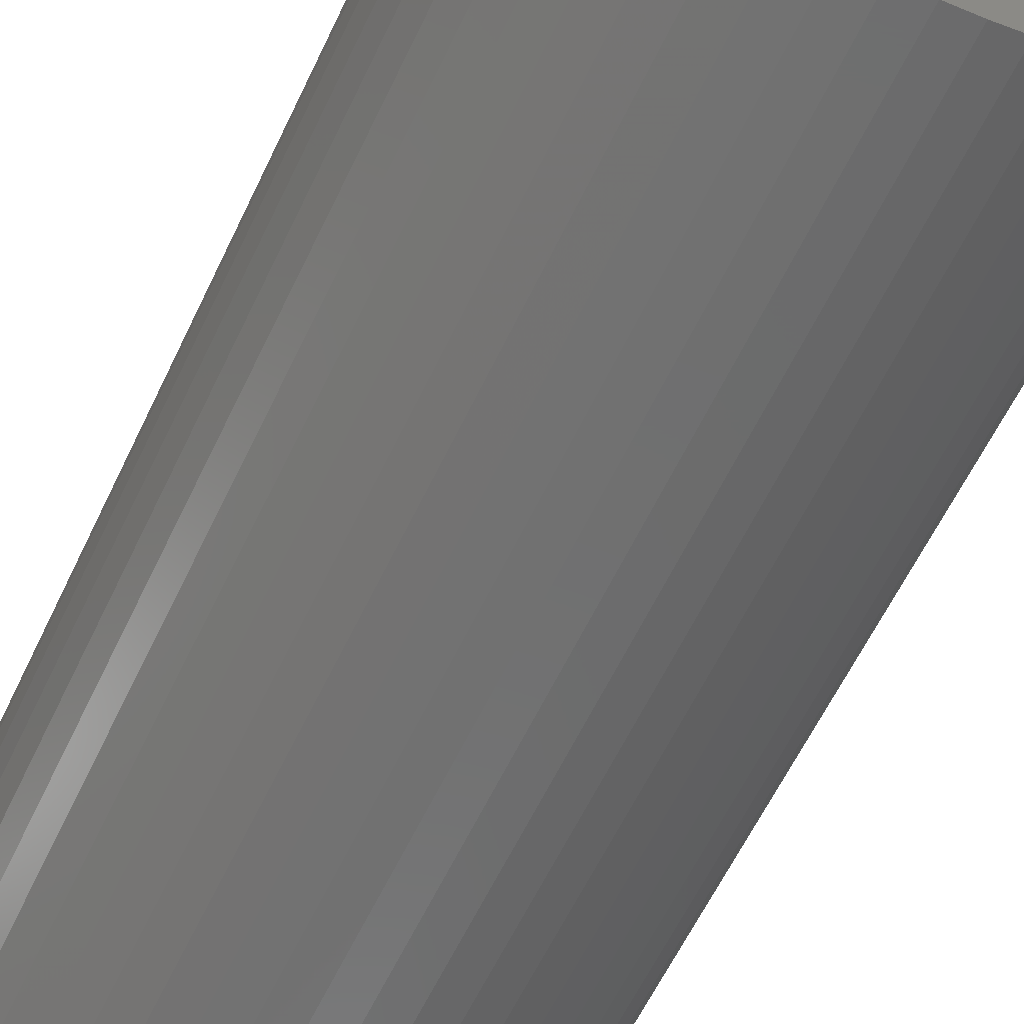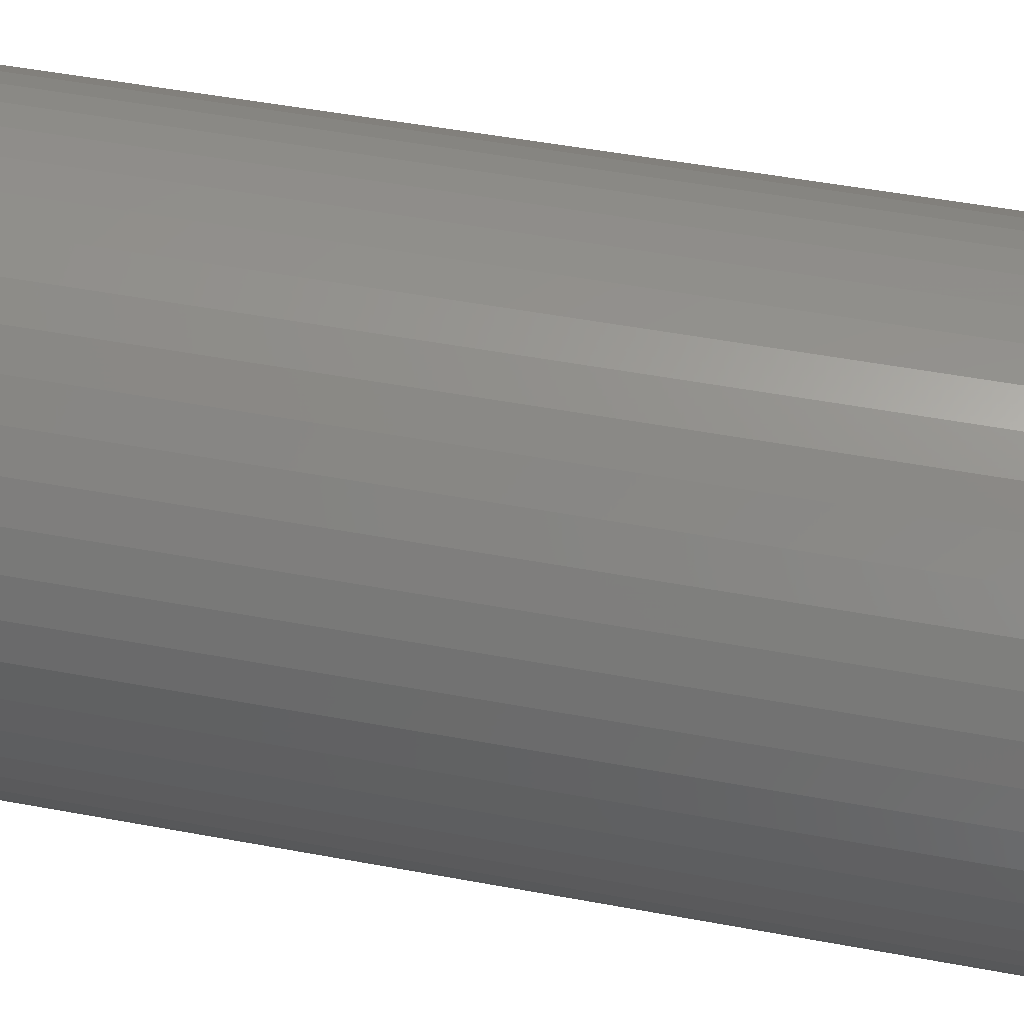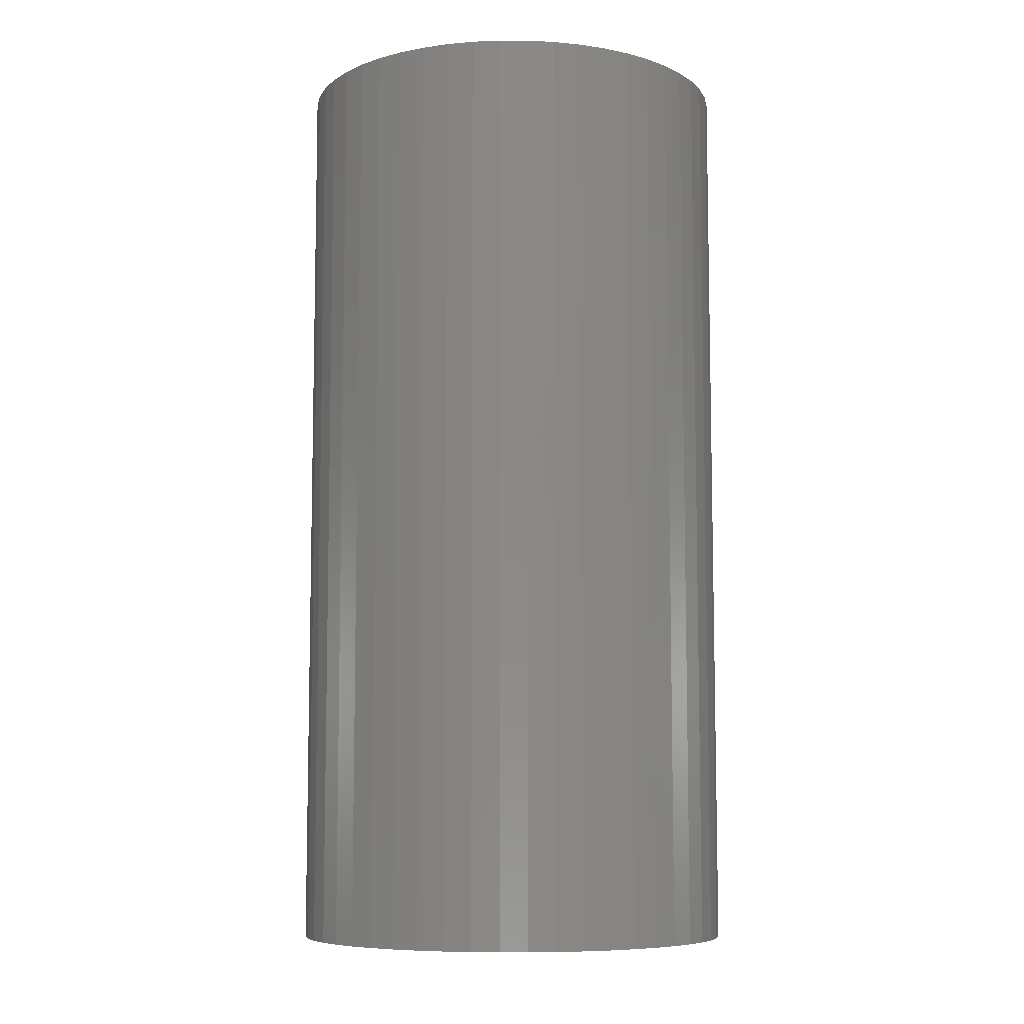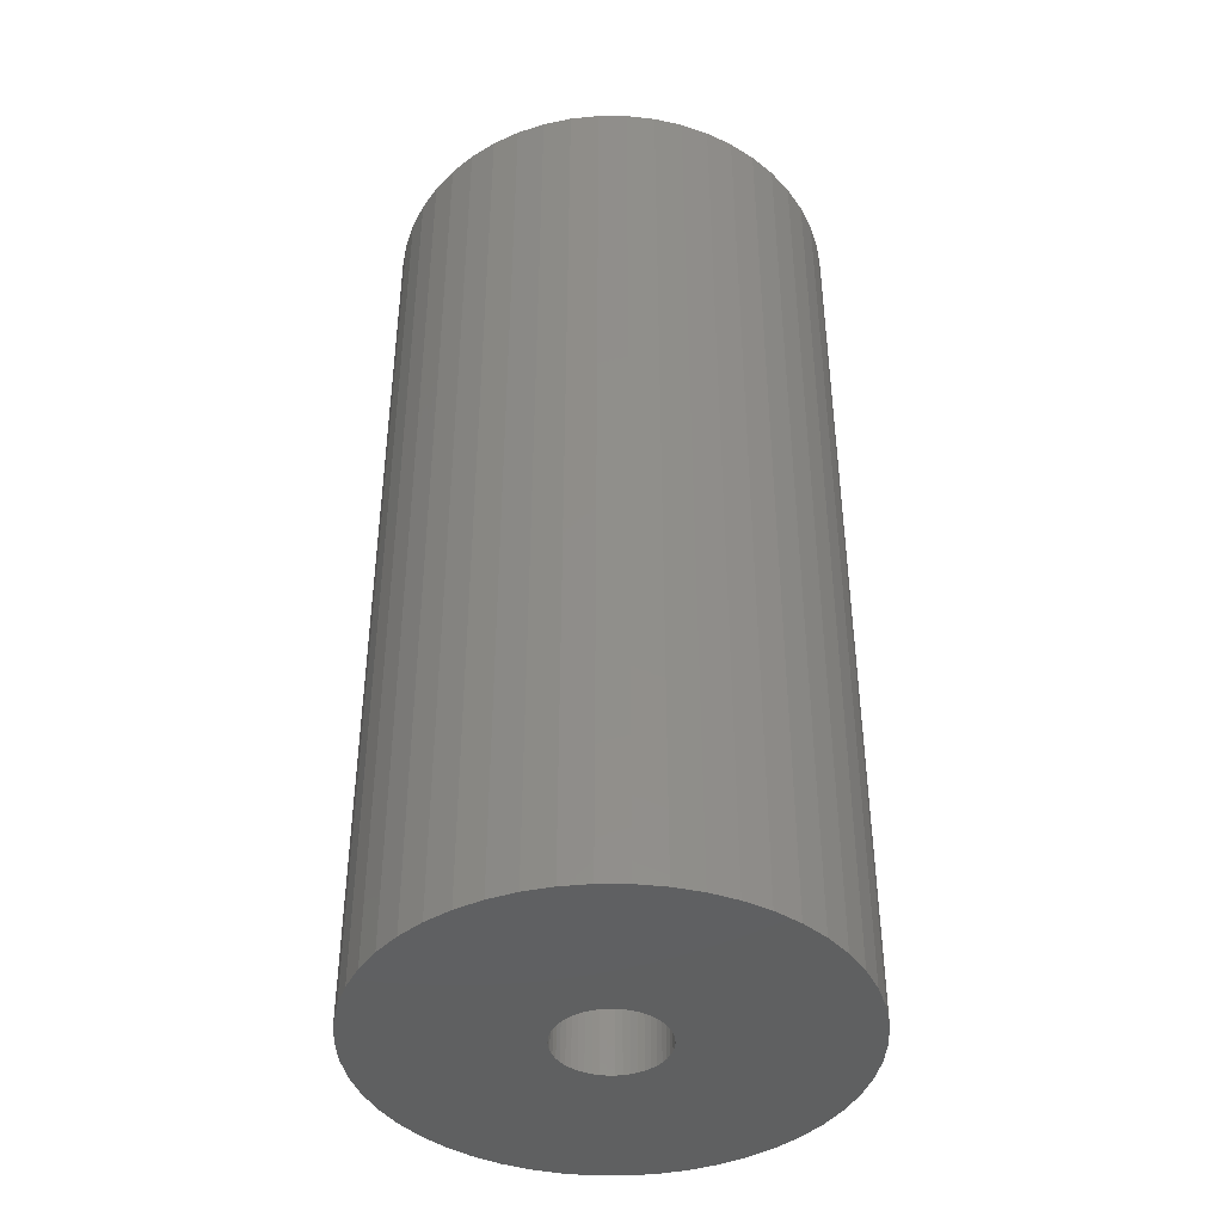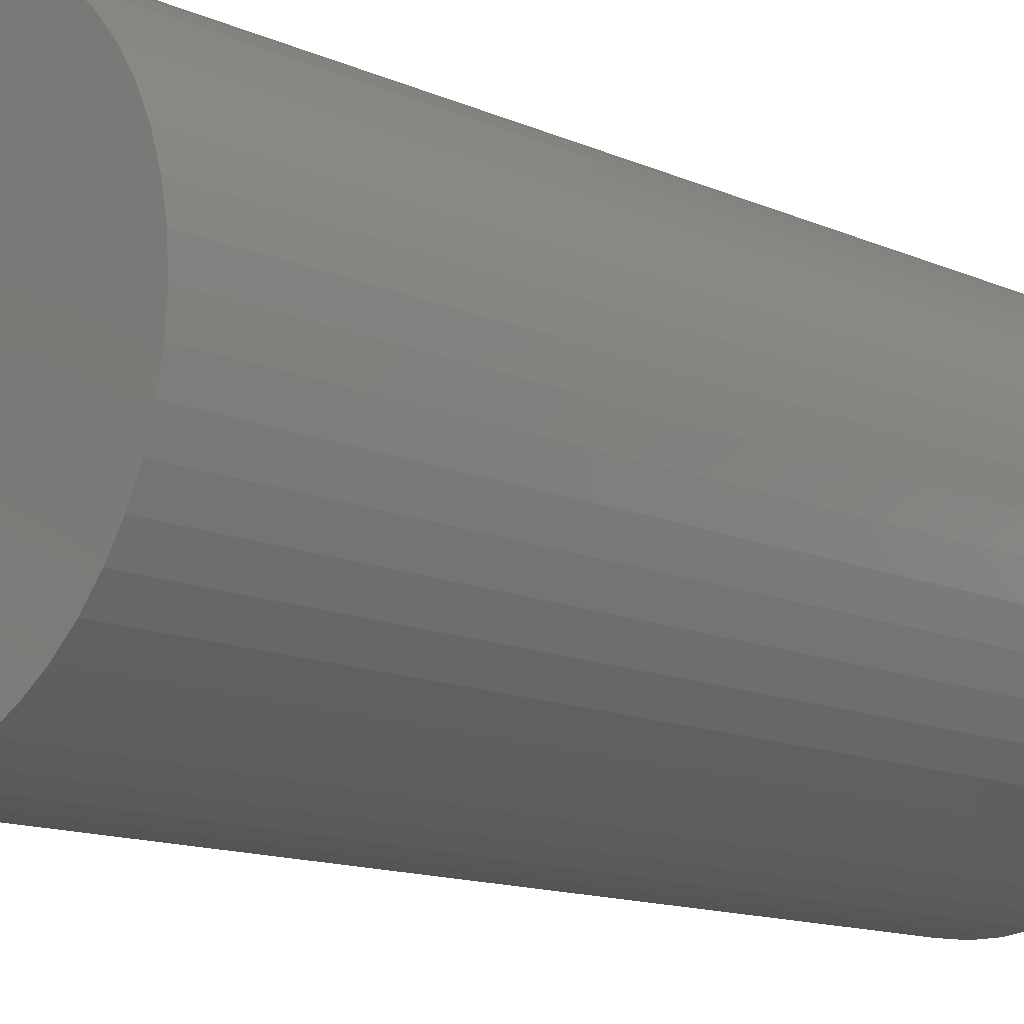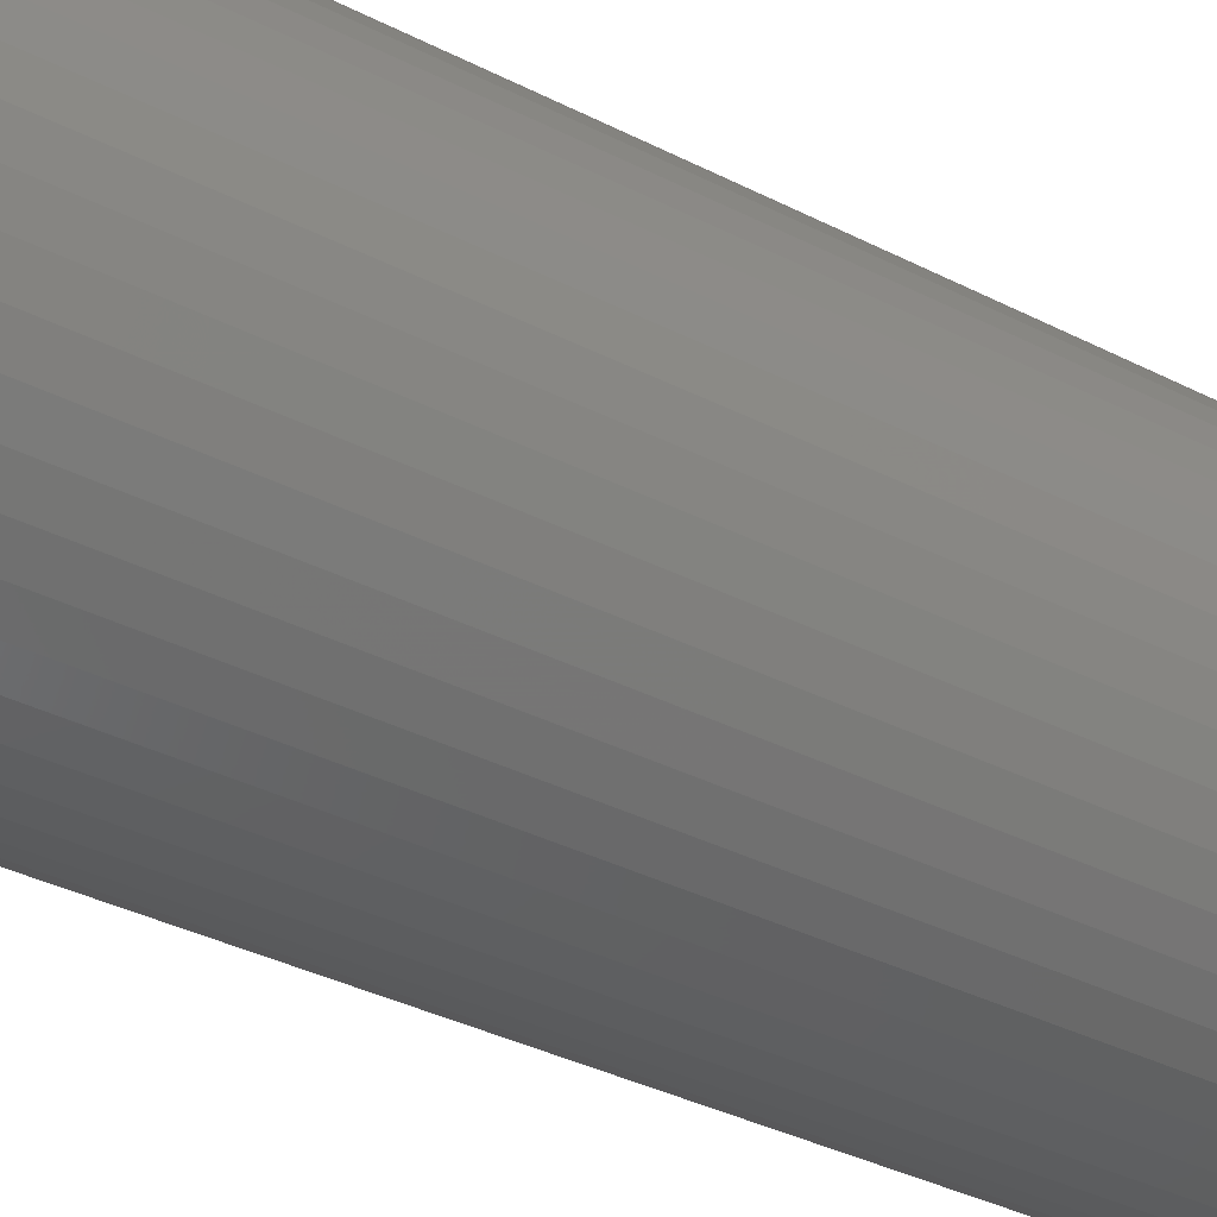
<metadata>
{"format":"stl","ext":"stl","renderer":"f3d","projection":"perspective","resolution":1024,"background":"white","views":[{"elev":-61.1,"azim":154.6,"up":"+Y"},{"elev":48.9,"azim":101.8,"up":"+Y"},{"elev":-7.9,"azim":71.5,"up":"+Z"},{"elev":-41.5,"azim":35.7,"up":"+Z"},{"elev":-12.8,"azim":44.1,"up":"+Y"},{"elev":-37.8,"azim":57.2,"up":"+Y"}]}
</metadata>
<code>
# stl→obj: 200 verts, 400 faces
v 13 0 27
v 12.9 1.629 -27
v 12.9 1.629 27
v 13 0 -27
v -13 0 -27
v -12.9 1.629 27
v -12.9 1.629 -27
v -13 0 27
v 0.8163 12.97 -27
v -0.8163 12.97 27
v 0.8163 12.97 27
v -0.8163 12.97 -27
v -0.8163 -12.97 -27
v 0.8163 -12.97 27
v -0.8163 -12.97 27
v 0.8163 -12.97 -27
v 9.477 -8.899 27
v 10.52 -7.641 -27
v 10.52 -7.641 27
v 9.477 -8.899 -27
v 9.477 8.899 -27
v 8.287 10.02 27
v 9.477 8.899 27
v 8.287 10.02 -27
v -8.287 10.02 -27
v -9.477 8.899 27
v -8.287 10.02 27
v -9.477 8.899 -27
v -4.017 12.36 -27
v -5.535 11.76 27
v -4.017 12.36 27
v -5.535 11.76 -27
v 12.09 4.786 27
v 11.39 6.263 -27
v 11.39 6.263 27
v 12.09 4.786 -27
v 5.535 11.76 -27
v 4.017 12.36 27
v 5.535 11.76 27
v 4.017 12.36 -27
v 6.966 10.98 -27
v 6.966 10.98 27
v -12.09 4.786 -27
v -11.39 6.263 27
v -11.39 6.263 -27
v -12.09 4.786 27
v -10.52 7.641 -27
v -10.52 7.641 27
v 3 0 27
v 2.976 0.376 27
v 12.59 3.233 27
v 12.9 -1.629 27
v 2.906 0.7461 27
v 2.976 -0.376 27
v 2.789 1.104 27
v 12.59 -3.233 27
v 2.629 1.445 27
v 10.52 7.641 27
v 2.906 -0.7461 27
v 2.427 1.763 27
v 12.09 -4.786 27
v 2.187 2.054 27
v 2.789 -1.104 27
v 1.912 2.312 27
v 11.39 -6.263 27
v 1.607 2.533 27
v 2.629 -1.445 27
v 1.277 2.714 27
v 2.427 -1.763 27
v 0.9271 2.853 27
v 2.436 12.77 27
v 0.5621 2.947 27
v 0.1884 2.994 27
v -0.1884 2.994 27
v -0.5621 2.947 27
v -2.436 12.77 27
v -0.9271 2.853 27
v -1.277 2.714 27
v -1.607 2.533 27
v -6.966 10.98 27
v -1.912 2.312 27
v -2.187 2.054 27
v -2.427 1.763 27
v 2.187 -2.054 27
v 8.287 -10.02 27
v 1.912 -2.312 27
v 6.966 -10.98 27
v 1.607 -2.533 27
v 5.535 -11.76 27
v 1.277 -2.714 27
v 4.017 -12.36 27
v 0.9271 -2.853 27
v 2.436 -12.77 27
v 0.5621 -2.947 27
v 0.1884 -2.994 27
v -0.1884 -2.994 27
v -0.5621 -2.947 27
v -2.436 -12.77 27
v -0.9271 -2.853 27
v -4.017 -12.36 27
v -1.277 -2.714 27
v -5.535 -11.76 27
v -1.607 -2.533 27
v -6.966 -10.98 27
v -1.912 -2.312 27
v -8.287 -10.02 27
v -2.187 -2.054 27
v -9.477 -8.899 27
v -2.427 -1.763 27
v -10.52 -7.641 27
v -2.629 -1.445 27
v -11.39 -6.263 27
v -2.789 -1.104 27
v -12.09 -4.786 27
v -2.906 -0.7461 27
v -12.59 -3.233 27
v -2.976 -0.376 27
v -12.9 -1.629 27
v -3 0 27
v -2.629 1.445 27
v -2.789 1.104 27
v -2.906 0.7461 27
v -12.59 3.233 27
v -2.976 0.376 27
v -2.436 12.77 -27
v 3 0 -27
v 12.9 -1.629 -27
v 2.976 -0.376 -27
v 12.59 -3.233 -27
v 2.906 -0.7461 -27
v 12.09 -4.786 -27
v 2.976 0.376 -27
v 2.789 -1.104 -27
v 11.39 -6.263 -27
v 12.59 3.233 -27
v 2.629 -1.445 -27
v 2.906 0.7461 -27
v 2.427 -1.763 -27
v 2.187 -2.054 -27
v 8.287 -10.02 -27
v 2.789 1.104 -27
v 1.912 -2.312 -27
v 6.966 -10.98 -27
v 1.607 -2.533 -27
v 5.535 -11.76 -27
v 2.629 1.445 -27
v 1.277 -2.714 -27
v 4.017 -12.36 -27
v 10.52 7.641 -27
v 2.427 1.763 -27
v 0.9271 -2.853 -27
v 2.436 -12.77 -27
v 0.5621 -2.947 -27
v 0.1884 -2.994 -27
v -0.1884 -2.994 -27
v -0.5621 -2.947 -27
v -2.436 -12.77 -27
v -0.9271 -2.853 -27
v -4.017 -12.36 -27
v -1.277 -2.714 -27
v -5.535 -11.76 -27
v -1.607 -2.533 -27
v -6.966 -10.98 -27
v -1.912 -2.312 -27
v -8.287 -10.02 -27
v -2.187 -2.054 -27
v -9.477 -8.899 -27
v -2.427 -1.763 -27
v -10.52 -7.641 -27
v 2.187 2.054 -27
v 1.912 2.312 -27
v 1.607 2.533 -27
v 1.277 2.714 -27
v 0.9271 2.853 -27
v 2.436 12.77 -27
v 0.5621 2.947 -27
v 0.1884 2.994 -27
v -0.1884 2.994 -27
v -0.5621 2.947 -27
v -0.9271 2.853 -27
v -1.277 2.714 -27
v -1.607 2.533 -27
v -6.966 10.98 -27
v -1.912 2.312 -27
v -2.187 2.054 -27
v -2.427 1.763 -27
v -2.629 1.445 -27
v -2.789 1.104 -27
v -2.906 0.7461 -27
v -12.59 3.233 -27
v -2.976 0.376 -27
v -3 0 -27
v -2.629 -1.445 -27
v -11.39 -6.263 -27
v -2.789 -1.104 -27
v -12.09 -4.786 -27
v -2.906 -0.7461 -27
v -12.59 -3.233 -27
v -2.976 -0.376 -27
v -12.9 -1.629 -27
f 1 2 3
f 2 1 4
f 5 6 7
f 6 5 8
f 9 10 11
f 10 9 12
f 13 14 15
f 14 13 16
f 17 18 19
f 18 17 20
f 21 22 23
f 22 21 24
f 25 26 27
f 26 25 28
f 29 30 31
f 30 29 32
f 33 34 35
f 34 33 36
f 37 38 39
f 38 37 40
f 41 39 42
f 39 41 37
f 43 44 45
f 44 43 46
f 47 26 28
f 26 47 48
f 49 1 3
f 50 3 51
f 1 49 52
f 53 51 33
f 54 52 49
f 55 33 35
f 52 54 56
f 57 35 58
f 59 56 54
f 60 58 23
f 56 59 61
f 62 23 22
f 63 61 59
f 64 22 42
f 61 63 65
f 66 42 39
f 67 65 63
f 68 39 38
f 65 67 19
f 69 19 67
f 3 50 49
f 51 53 50
f 33 55 53
f 35 57 55
f 70 38 71
f 58 60 57
f 23 62 60
f 22 64 62
f 42 66 64
f 39 68 66
f 38 70 68
f 72 71 11
f 71 72 70
f 11 73 72
f 11 74 73
f 10 74 11
f 74 10 75
f 76 75 10
f 75 76 77
f 31 77 76
f 77 31 78
f 30 78 31
f 78 30 79
f 80 79 30
f 79 80 81
f 27 81 80
f 81 27 82
f 26 82 27
f 82 26 83
f 48 83 26
f 19 69 17
f 84 17 69
f 17 84 85
f 86 85 84
f 85 86 87
f 88 87 86
f 87 88 89
f 90 89 88
f 89 90 91
f 92 91 90
f 91 92 93
f 94 93 92
f 93 94 14
f 95 14 94
f 96 14 95
f 15 96 97
f 96 15 14
f 98 97 99
f 100 99 101
f 102 101 103
f 104 103 105
f 106 105 107
f 108 107 109
f 97 98 15
f 110 109 111
f 112 111 113
f 114 113 115
f 116 115 117
f 118 117 119
f 83 48 120
f 99 100 98
f 44 120 48
f 101 102 100
f 120 44 121
f 103 104 102
f 46 121 44
f 105 106 104
f 121 46 122
f 107 108 106
f 123 122 46
f 109 110 108
f 122 123 124
f 111 112 110
f 6 124 123
f 113 114 112
f 124 6 119
f 115 116 114
f 8 119 6
f 117 118 116
f 119 8 118
f 125 31 76
f 31 125 29
f 126 4 127
f 128 127 129
f 4 126 2
f 130 129 131
f 132 2 126
f 133 131 134
f 2 132 135
f 136 134 18
f 137 135 132
f 138 18 20
f 135 137 36
f 139 20 140
f 141 36 137
f 142 140 143
f 36 141 34
f 144 143 145
f 146 34 141
f 147 145 148
f 34 146 149
f 150 149 146
f 127 128 126
f 129 130 128
f 131 133 130
f 134 136 133
f 151 148 152
f 18 138 136
f 20 139 138
f 140 142 139
f 143 144 142
f 145 147 144
f 148 151 147
f 153 152 16
f 152 153 151
f 16 154 153
f 16 155 154
f 13 155 16
f 155 13 156
f 157 156 13
f 156 157 158
f 159 158 157
f 158 159 160
f 161 160 159
f 160 161 162
f 163 162 161
f 162 163 164
f 165 164 163
f 164 165 166
f 167 166 165
f 166 167 168
f 169 168 167
f 149 150 21
f 170 21 150
f 21 170 24
f 171 24 170
f 24 171 41
f 172 41 171
f 41 172 37
f 173 37 172
f 37 173 40
f 174 40 173
f 40 174 175
f 176 175 174
f 175 176 9
f 177 9 176
f 178 9 177
f 12 178 179
f 178 12 9
f 125 179 180
f 29 180 181
f 32 181 182
f 183 182 184
f 25 184 185
f 28 185 186
f 179 125 12
f 47 186 187
f 45 187 188
f 43 188 189
f 190 189 191
f 7 191 192
f 168 169 193
f 180 29 125
f 194 193 169
f 181 32 29
f 193 194 195
f 182 183 32
f 196 195 194
f 184 25 183
f 195 196 197
f 185 28 25
f 198 197 196
f 186 47 28
f 197 198 199
f 187 45 47
f 200 199 198
f 188 43 45
f 199 200 192
f 189 190 43
f 5 192 200
f 191 7 190
f 192 5 7
f 51 36 33
f 36 51 135
f 3 135 51
f 135 3 2
f 58 21 23
f 21 58 149
f 35 149 58
f 149 35 34
f 40 71 38
f 71 40 175
f 175 11 71
f 11 175 9
f 24 42 22
f 42 24 41
f 45 48 47
f 48 45 44
f 190 46 43
f 46 190 123
f 7 123 190
f 123 7 6
f 32 80 30
f 80 32 183
f 183 27 80
f 27 183 25
f 12 76 10
f 76 12 125
f 52 4 1
f 4 52 127
f 194 114 196
f 114 194 112
f 145 87 89
f 87 145 143
f 61 129 56
f 129 61 131
f 198 118 200
f 118 198 116
f 200 8 5
f 8 200 118
f 196 116 198
f 116 196 114
f 140 17 85
f 17 140 20
f 148 89 91
f 89 148 145
f 152 91 93
f 91 152 148
f 16 93 14
f 93 16 152
f 19 134 65
f 134 19 18
f 56 127 52
f 127 56 129
f 157 15 98
f 15 157 13
f 161 100 102
f 100 161 159
f 159 98 100
f 98 159 157
f 167 110 169
f 110 167 108
f 167 106 108
f 106 167 165
f 143 85 87
f 85 143 140
f 65 131 61
f 131 65 134
f 169 112 194
f 112 169 110
f 163 102 104
f 102 163 161
f 165 104 106
f 104 165 163
f 126 50 132
f 50 126 49
f 119 191 124
f 191 119 192
f 178 73 74
f 73 178 177
f 154 96 95
f 96 154 155
f 171 62 64
f 62 171 170
f 185 81 82
f 81 185 184
f 181 77 78
f 77 181 180
f 141 57 146
f 57 141 55
f 132 53 137
f 53 132 50
f 174 68 70
f 68 174 173
f 176 70 72
f 70 176 174
f 172 64 66
f 64 172 171
f 121 187 120
f 187 121 188
f 120 186 83
f 186 120 187
f 122 188 121
f 188 122 189
f 184 79 81
f 79 184 182
f 180 75 77
f 75 180 179
f 133 59 130
f 59 133 63
f 153 95 94
f 95 153 154
f 137 55 141
f 55 137 53
f 150 62 170
f 62 150 60
f 146 60 150
f 60 146 57
f 177 72 73
f 72 177 176
f 173 66 68
f 66 173 172
f 83 185 82
f 185 83 186
f 124 189 122
f 189 124 191
f 179 74 75
f 74 179 178
f 128 49 126
f 49 128 54
f 139 86 84
f 86 139 142
f 130 54 128
f 54 130 59
f 111 195 113
f 195 111 193
f 147 92 90
f 92 147 151
f 182 78 79
f 78 182 181
f 144 90 88
f 90 144 147
f 136 63 133
f 63 136 67
f 139 69 138
f 69 139 84
f 158 101 99
f 101 158 160
f 156 99 97
f 99 156 158
f 164 107 105
f 107 164 166
f 113 197 115
f 197 113 195
f 151 94 92
f 94 151 153
f 142 88 86
f 88 142 144
f 138 67 136
f 67 138 69
f 155 97 96
f 97 155 156
f 162 105 103
f 105 162 164
f 109 193 111
f 193 109 168
f 115 199 117
f 199 115 197
f 117 192 119
f 192 117 199
f 160 103 101
f 103 160 162
f 107 168 109
f 168 107 166

</code>
